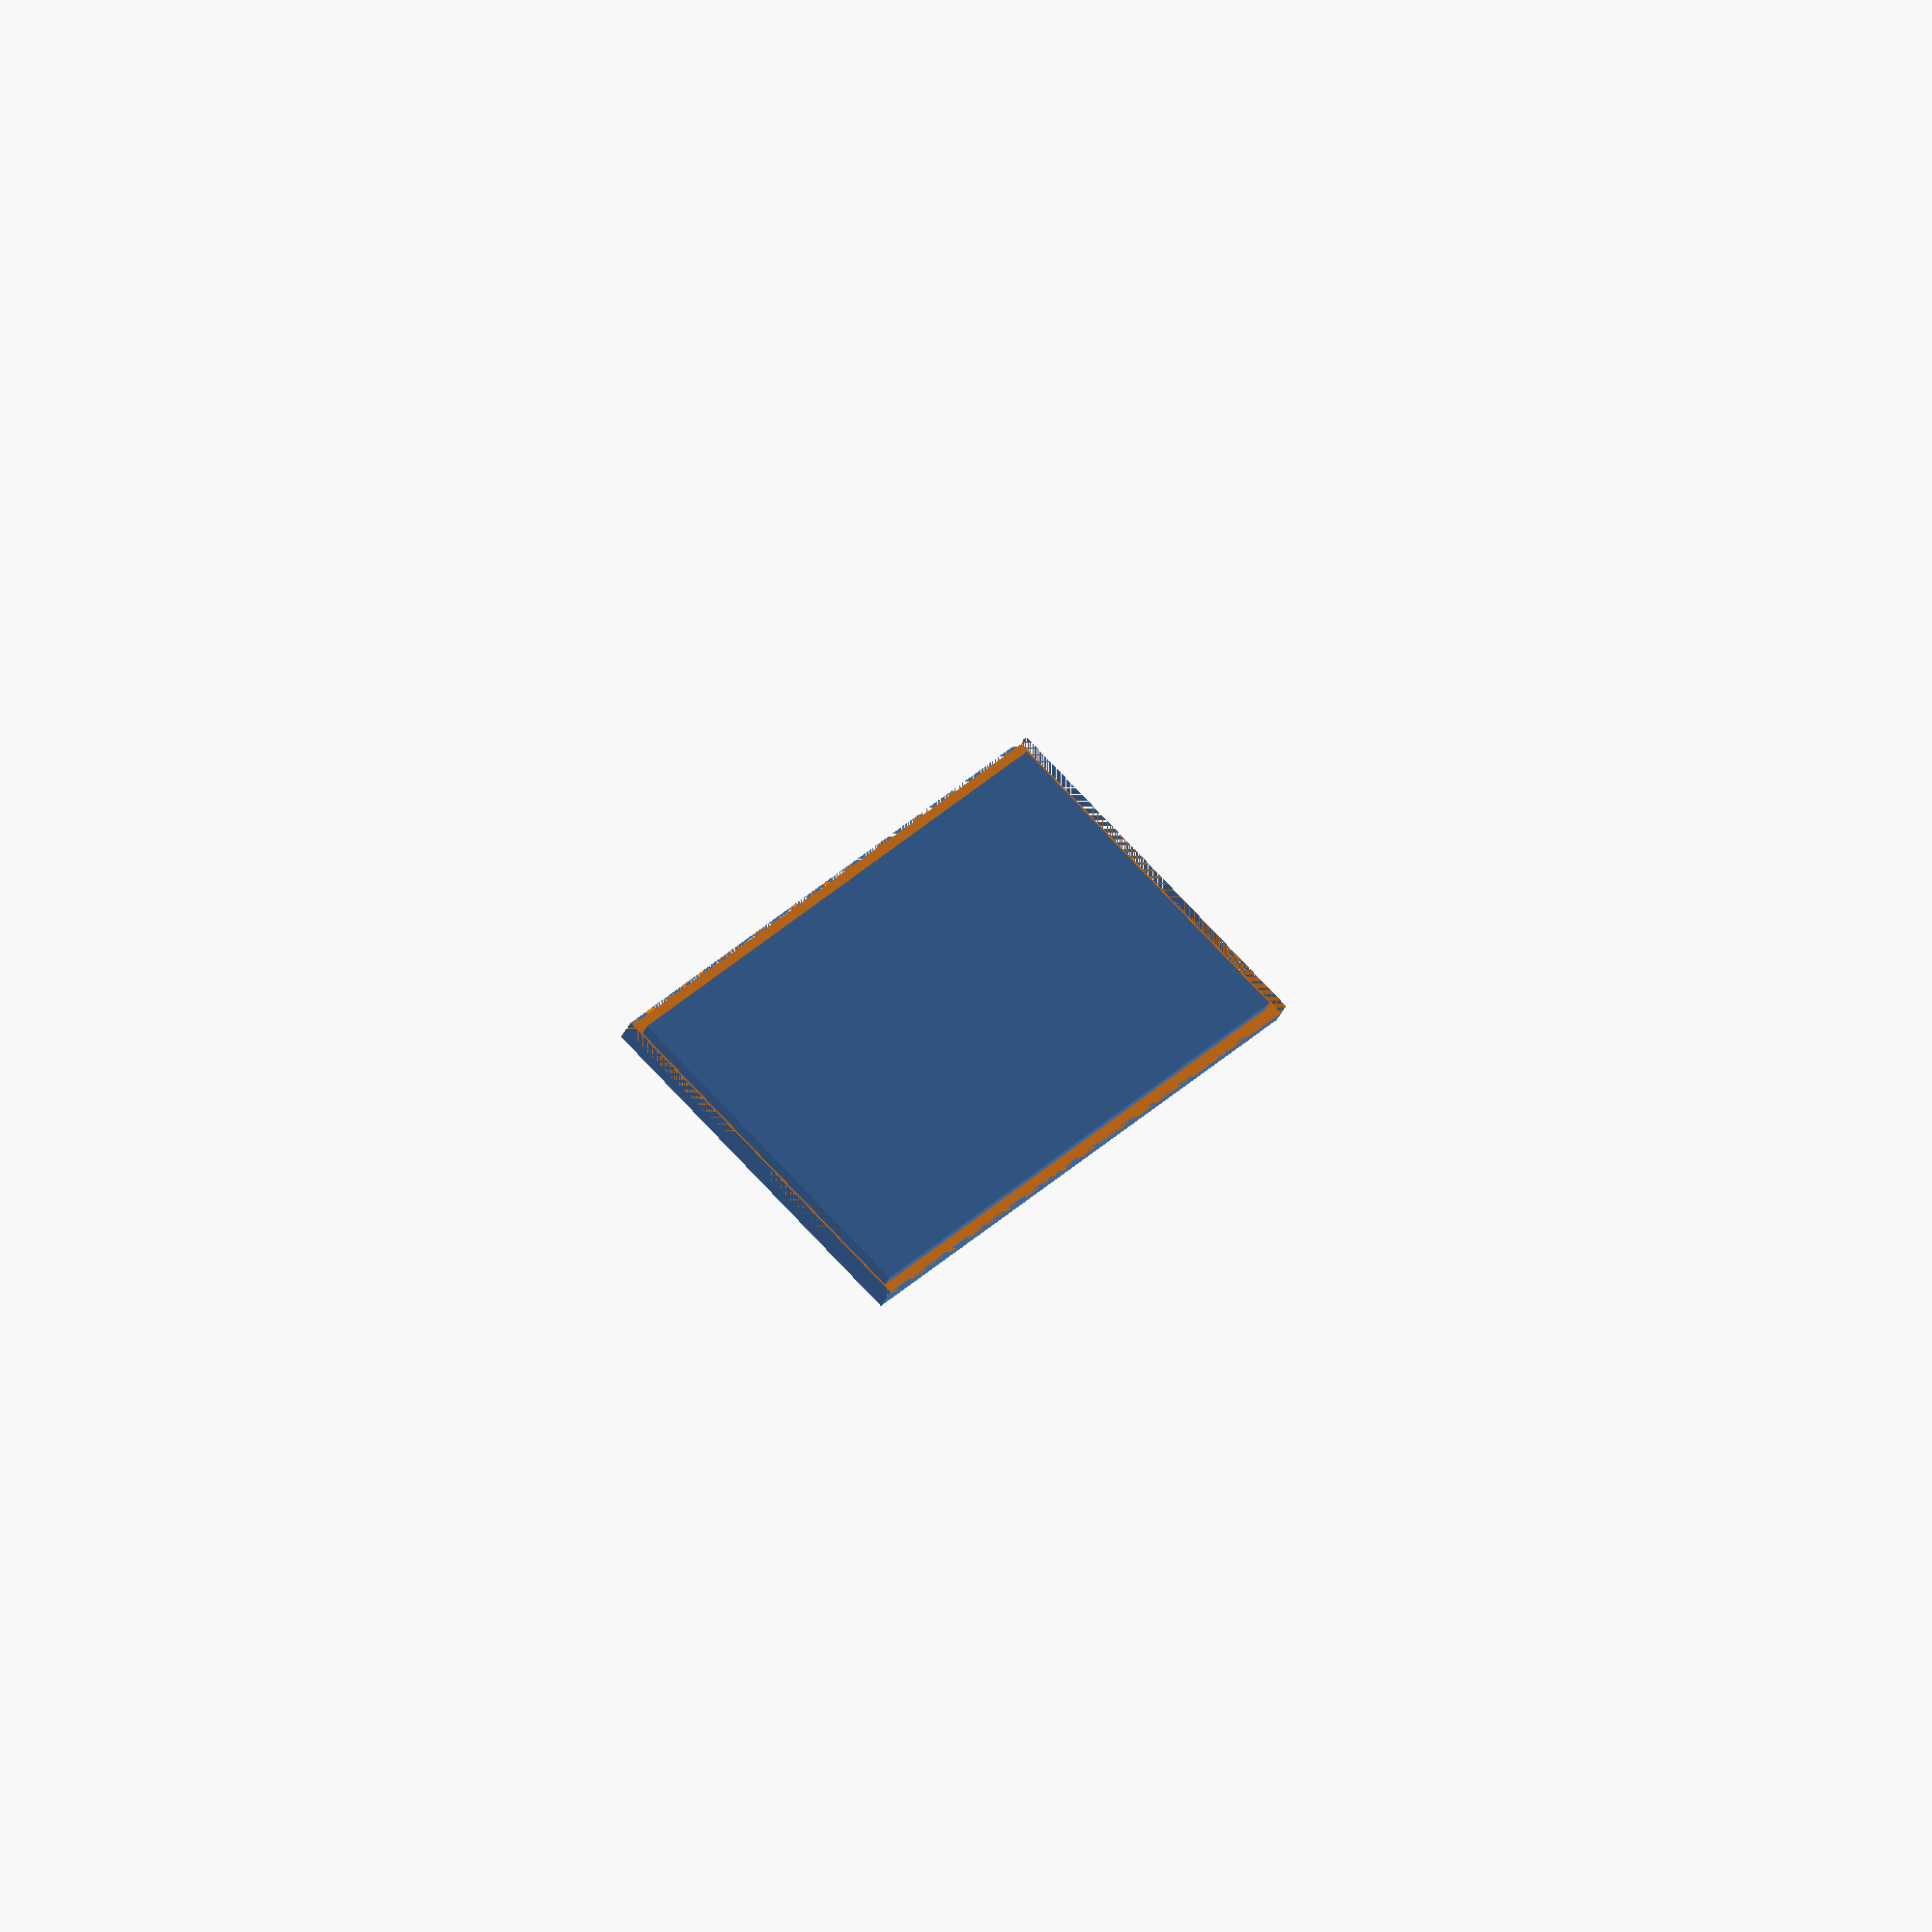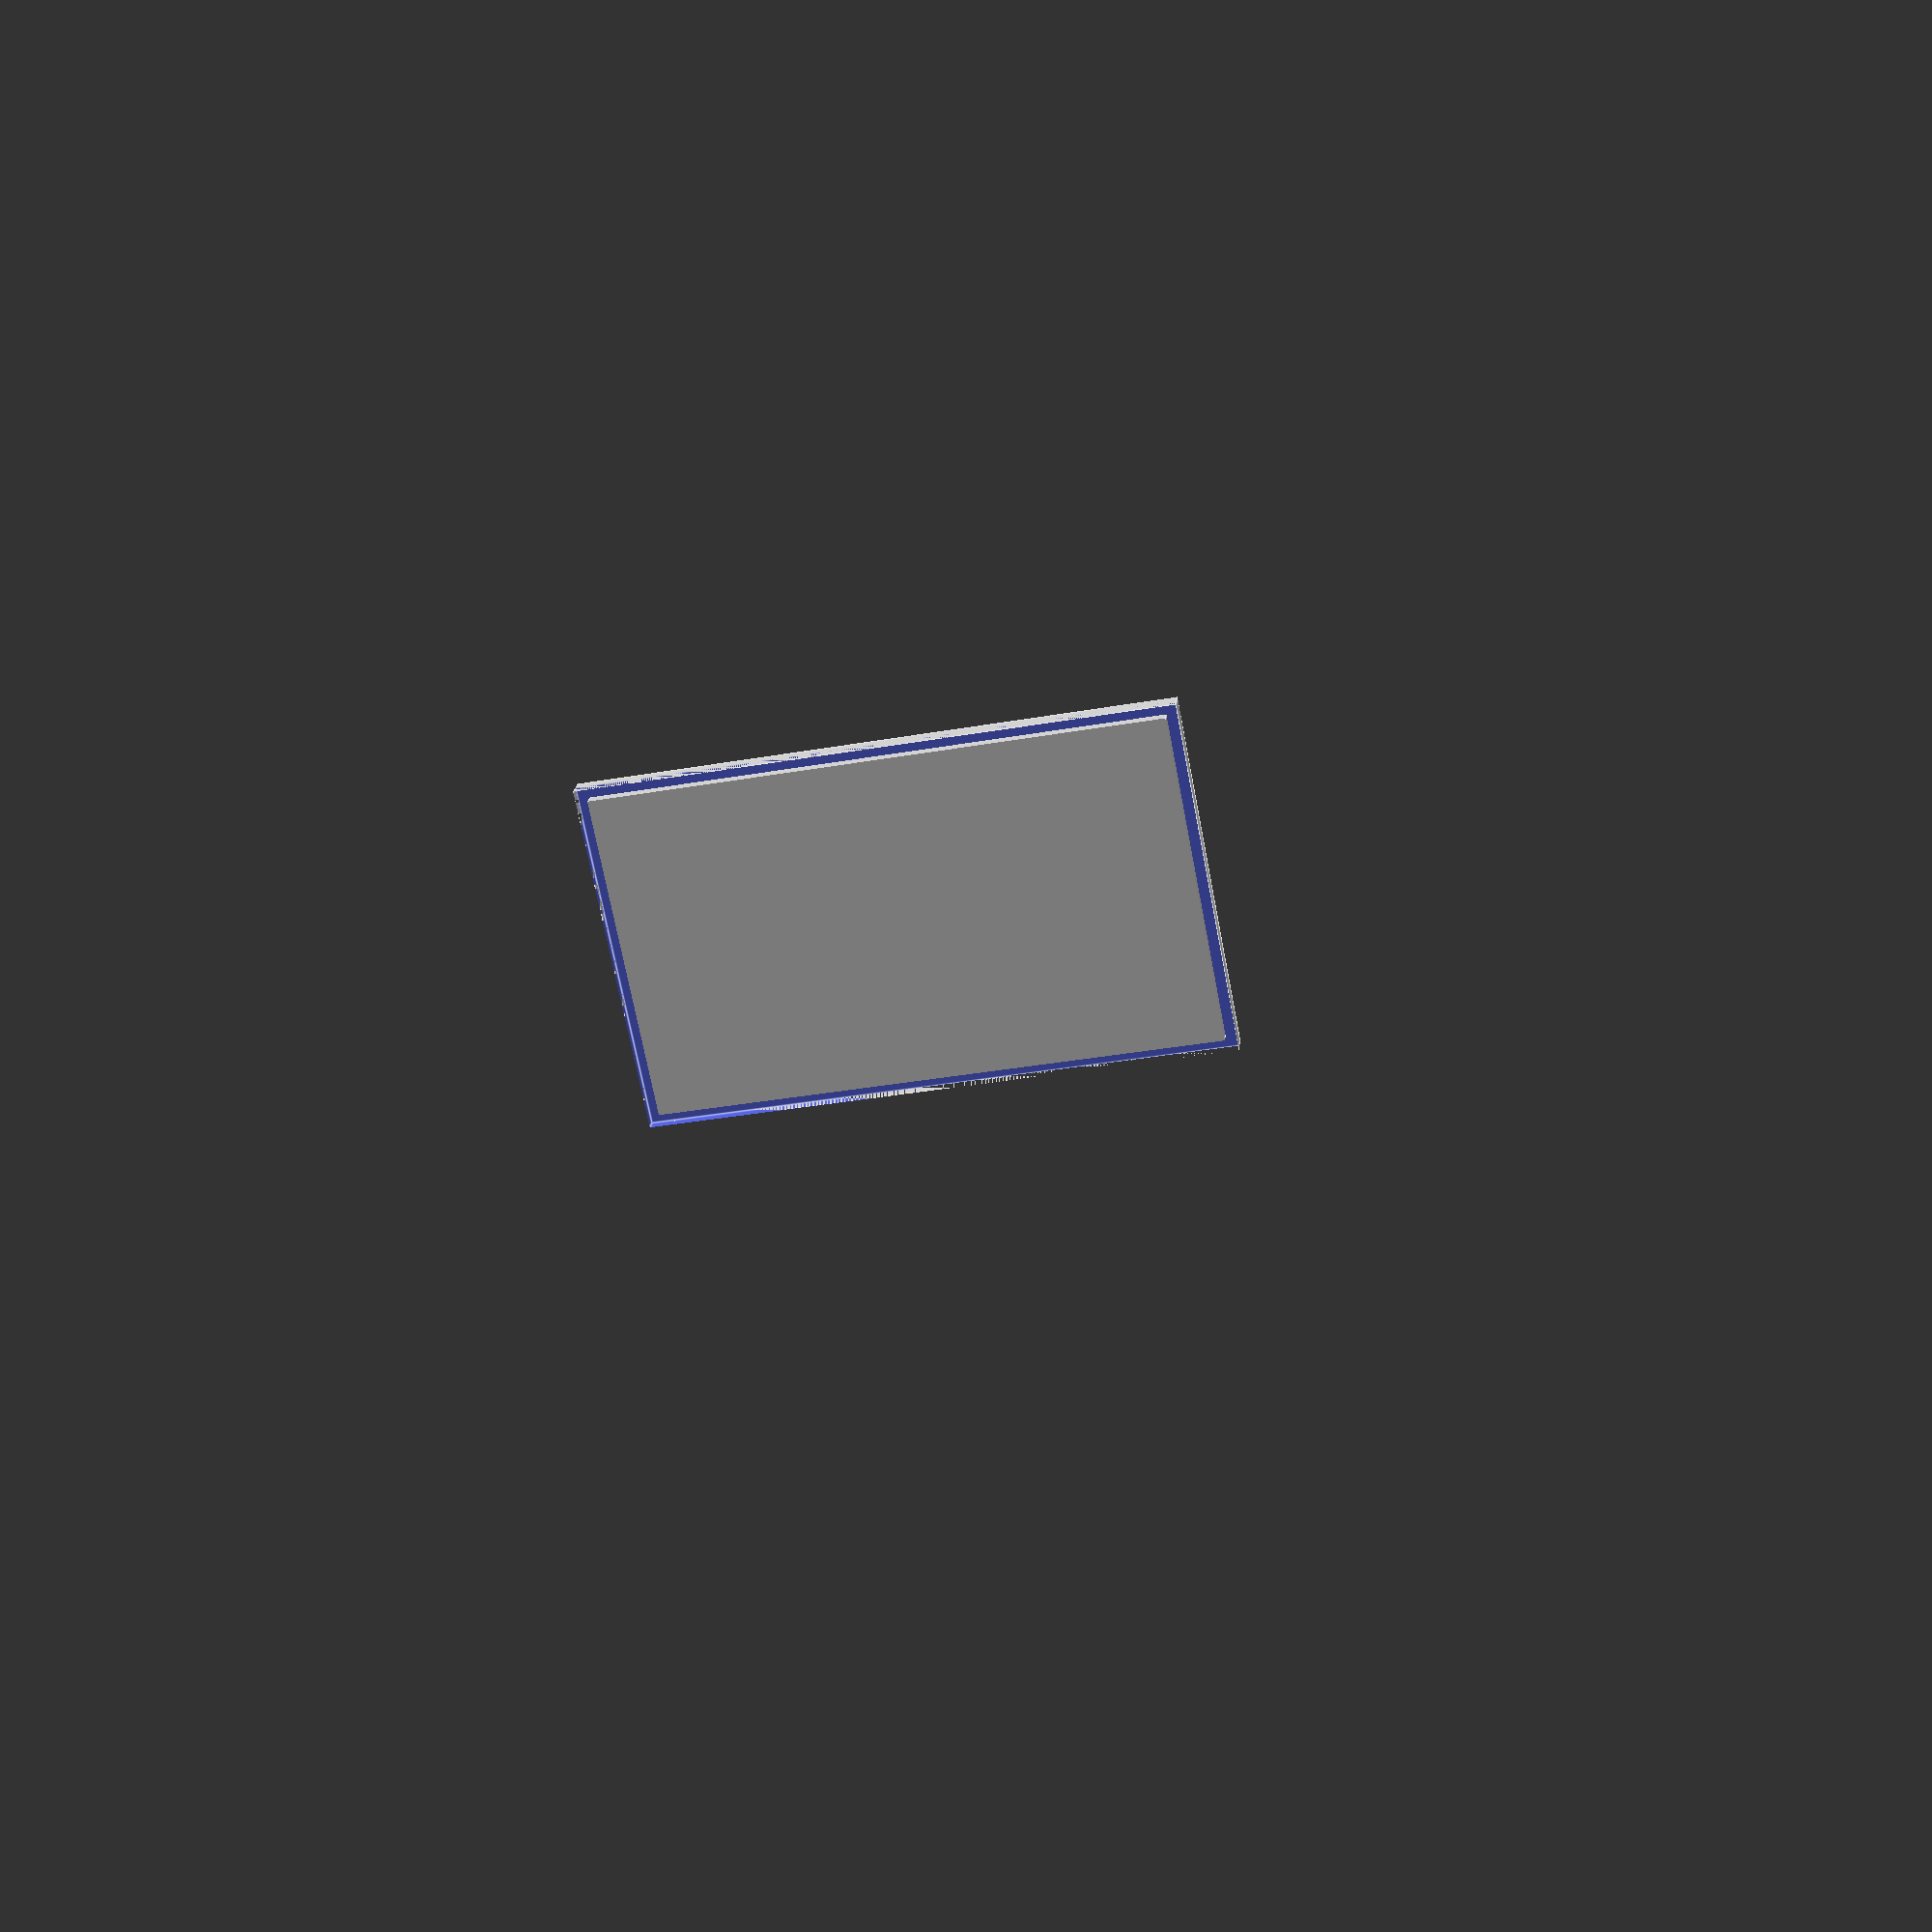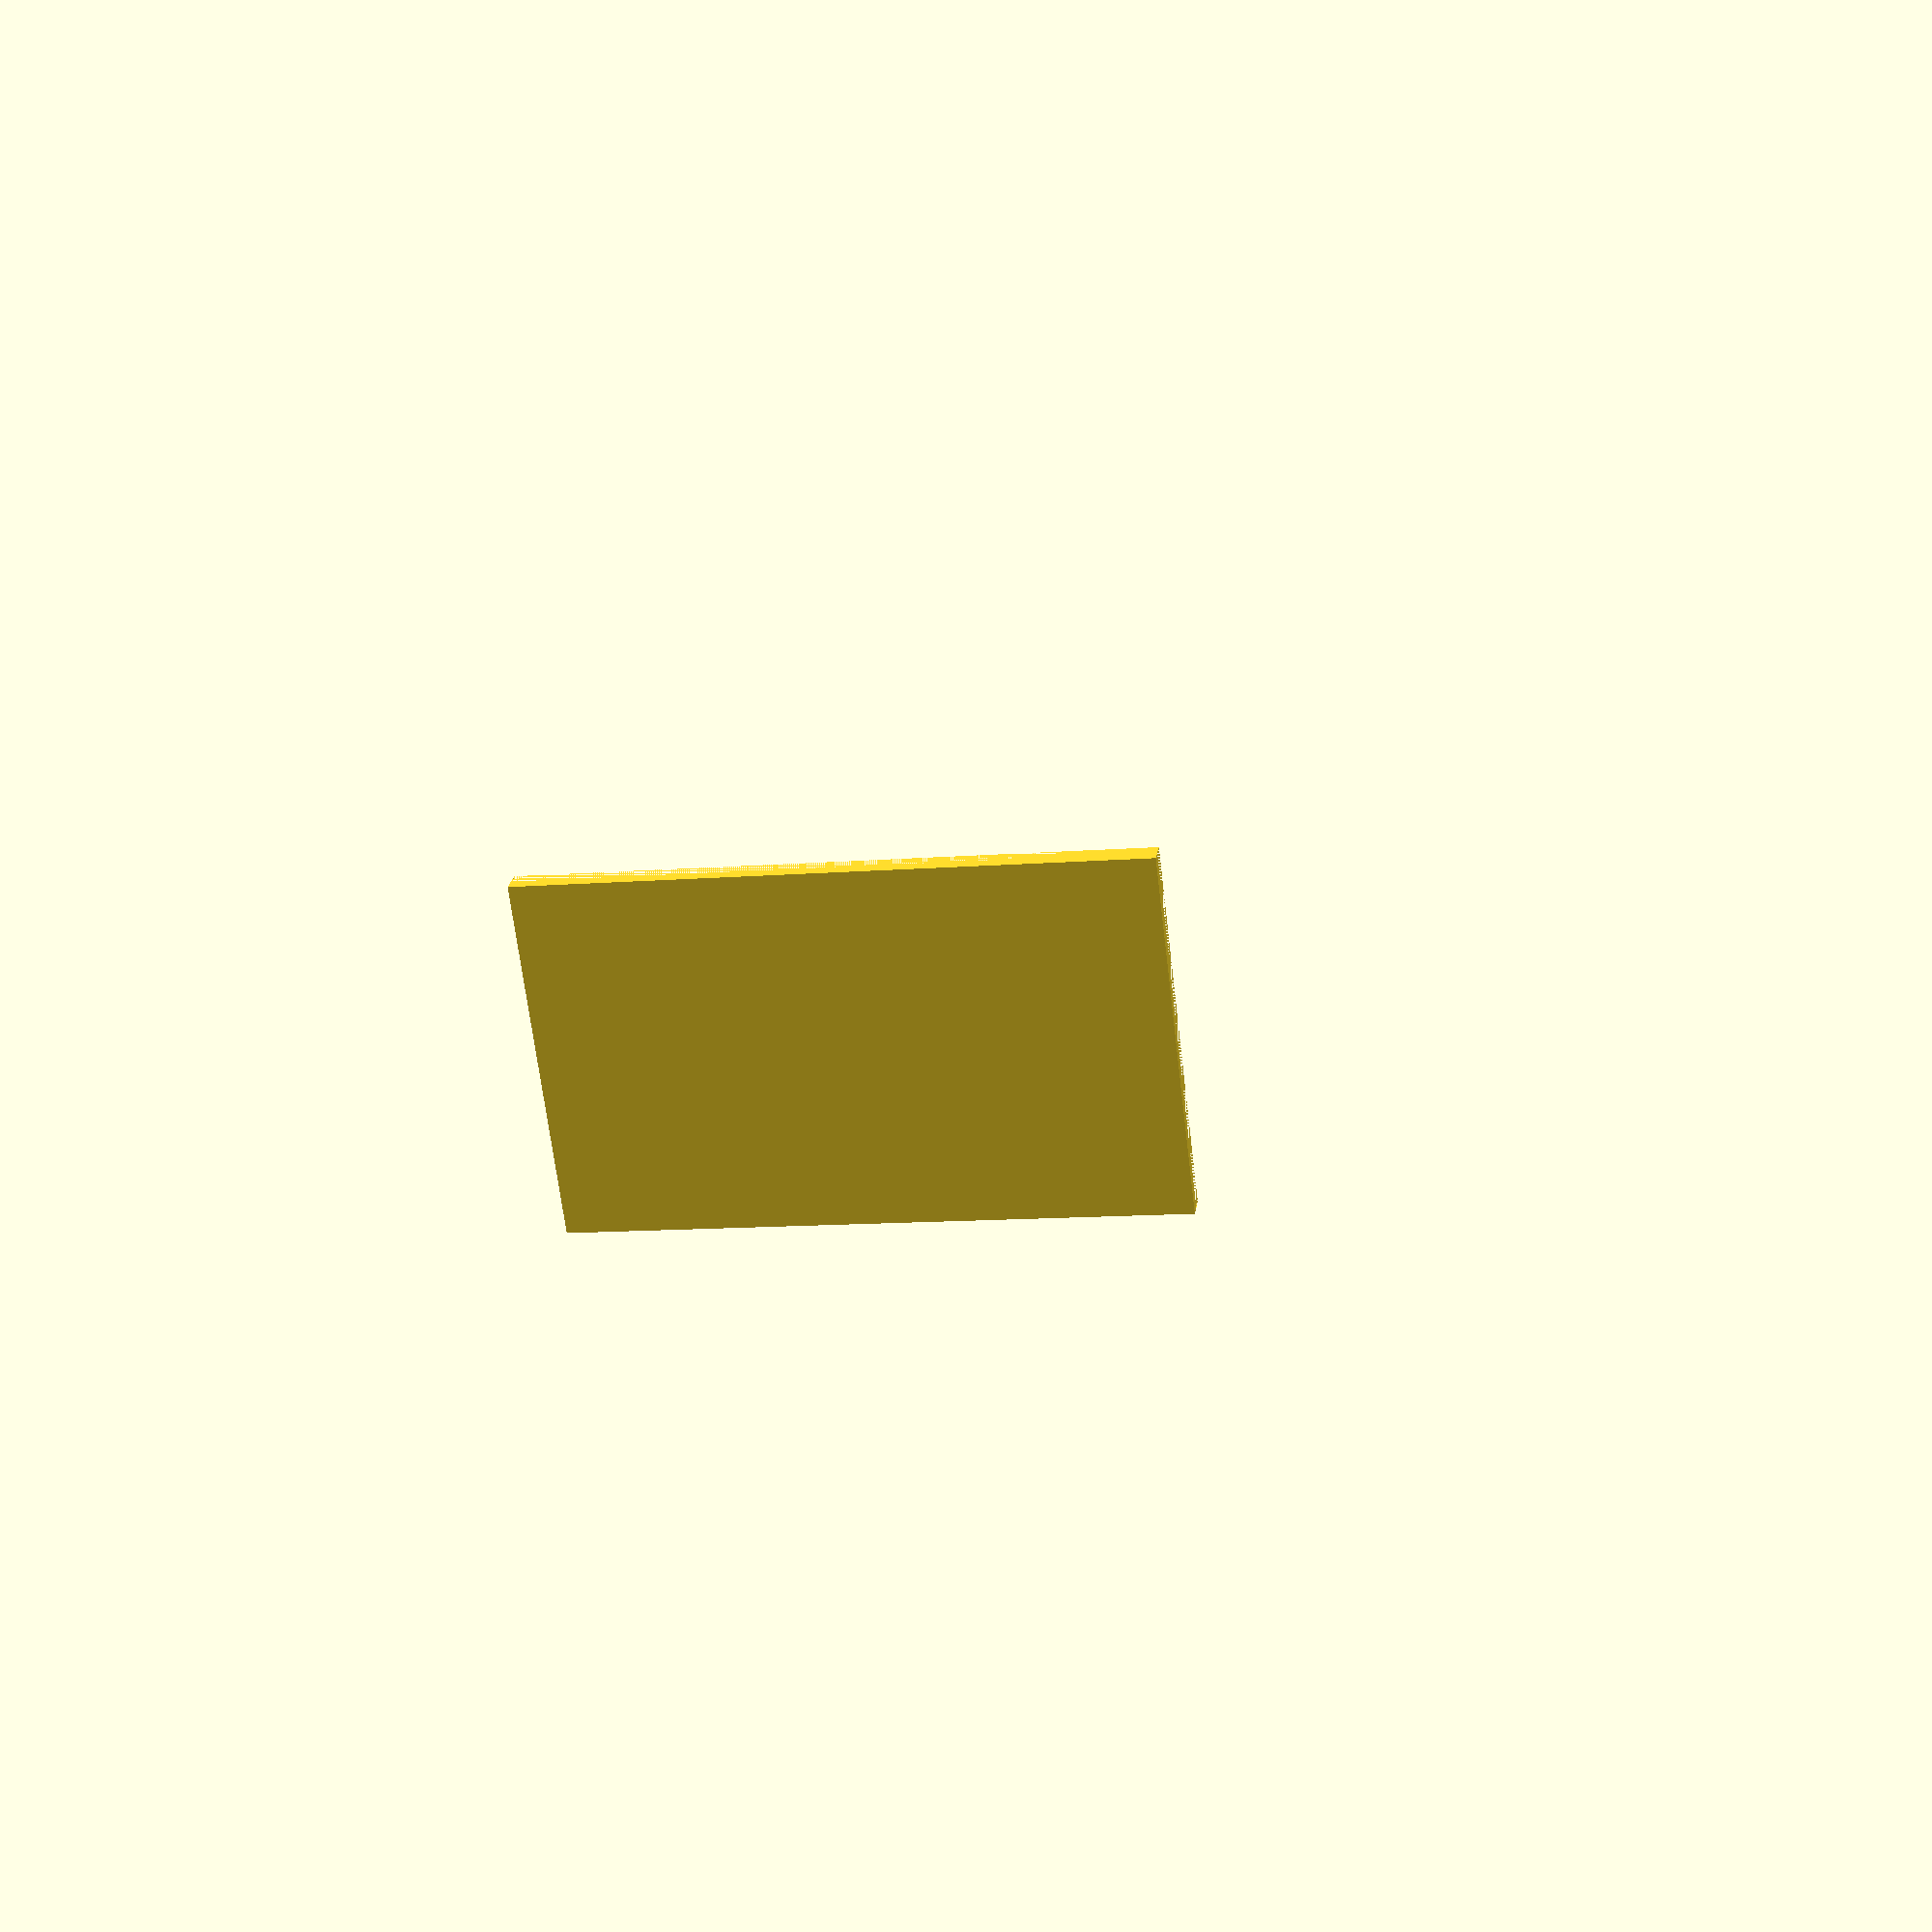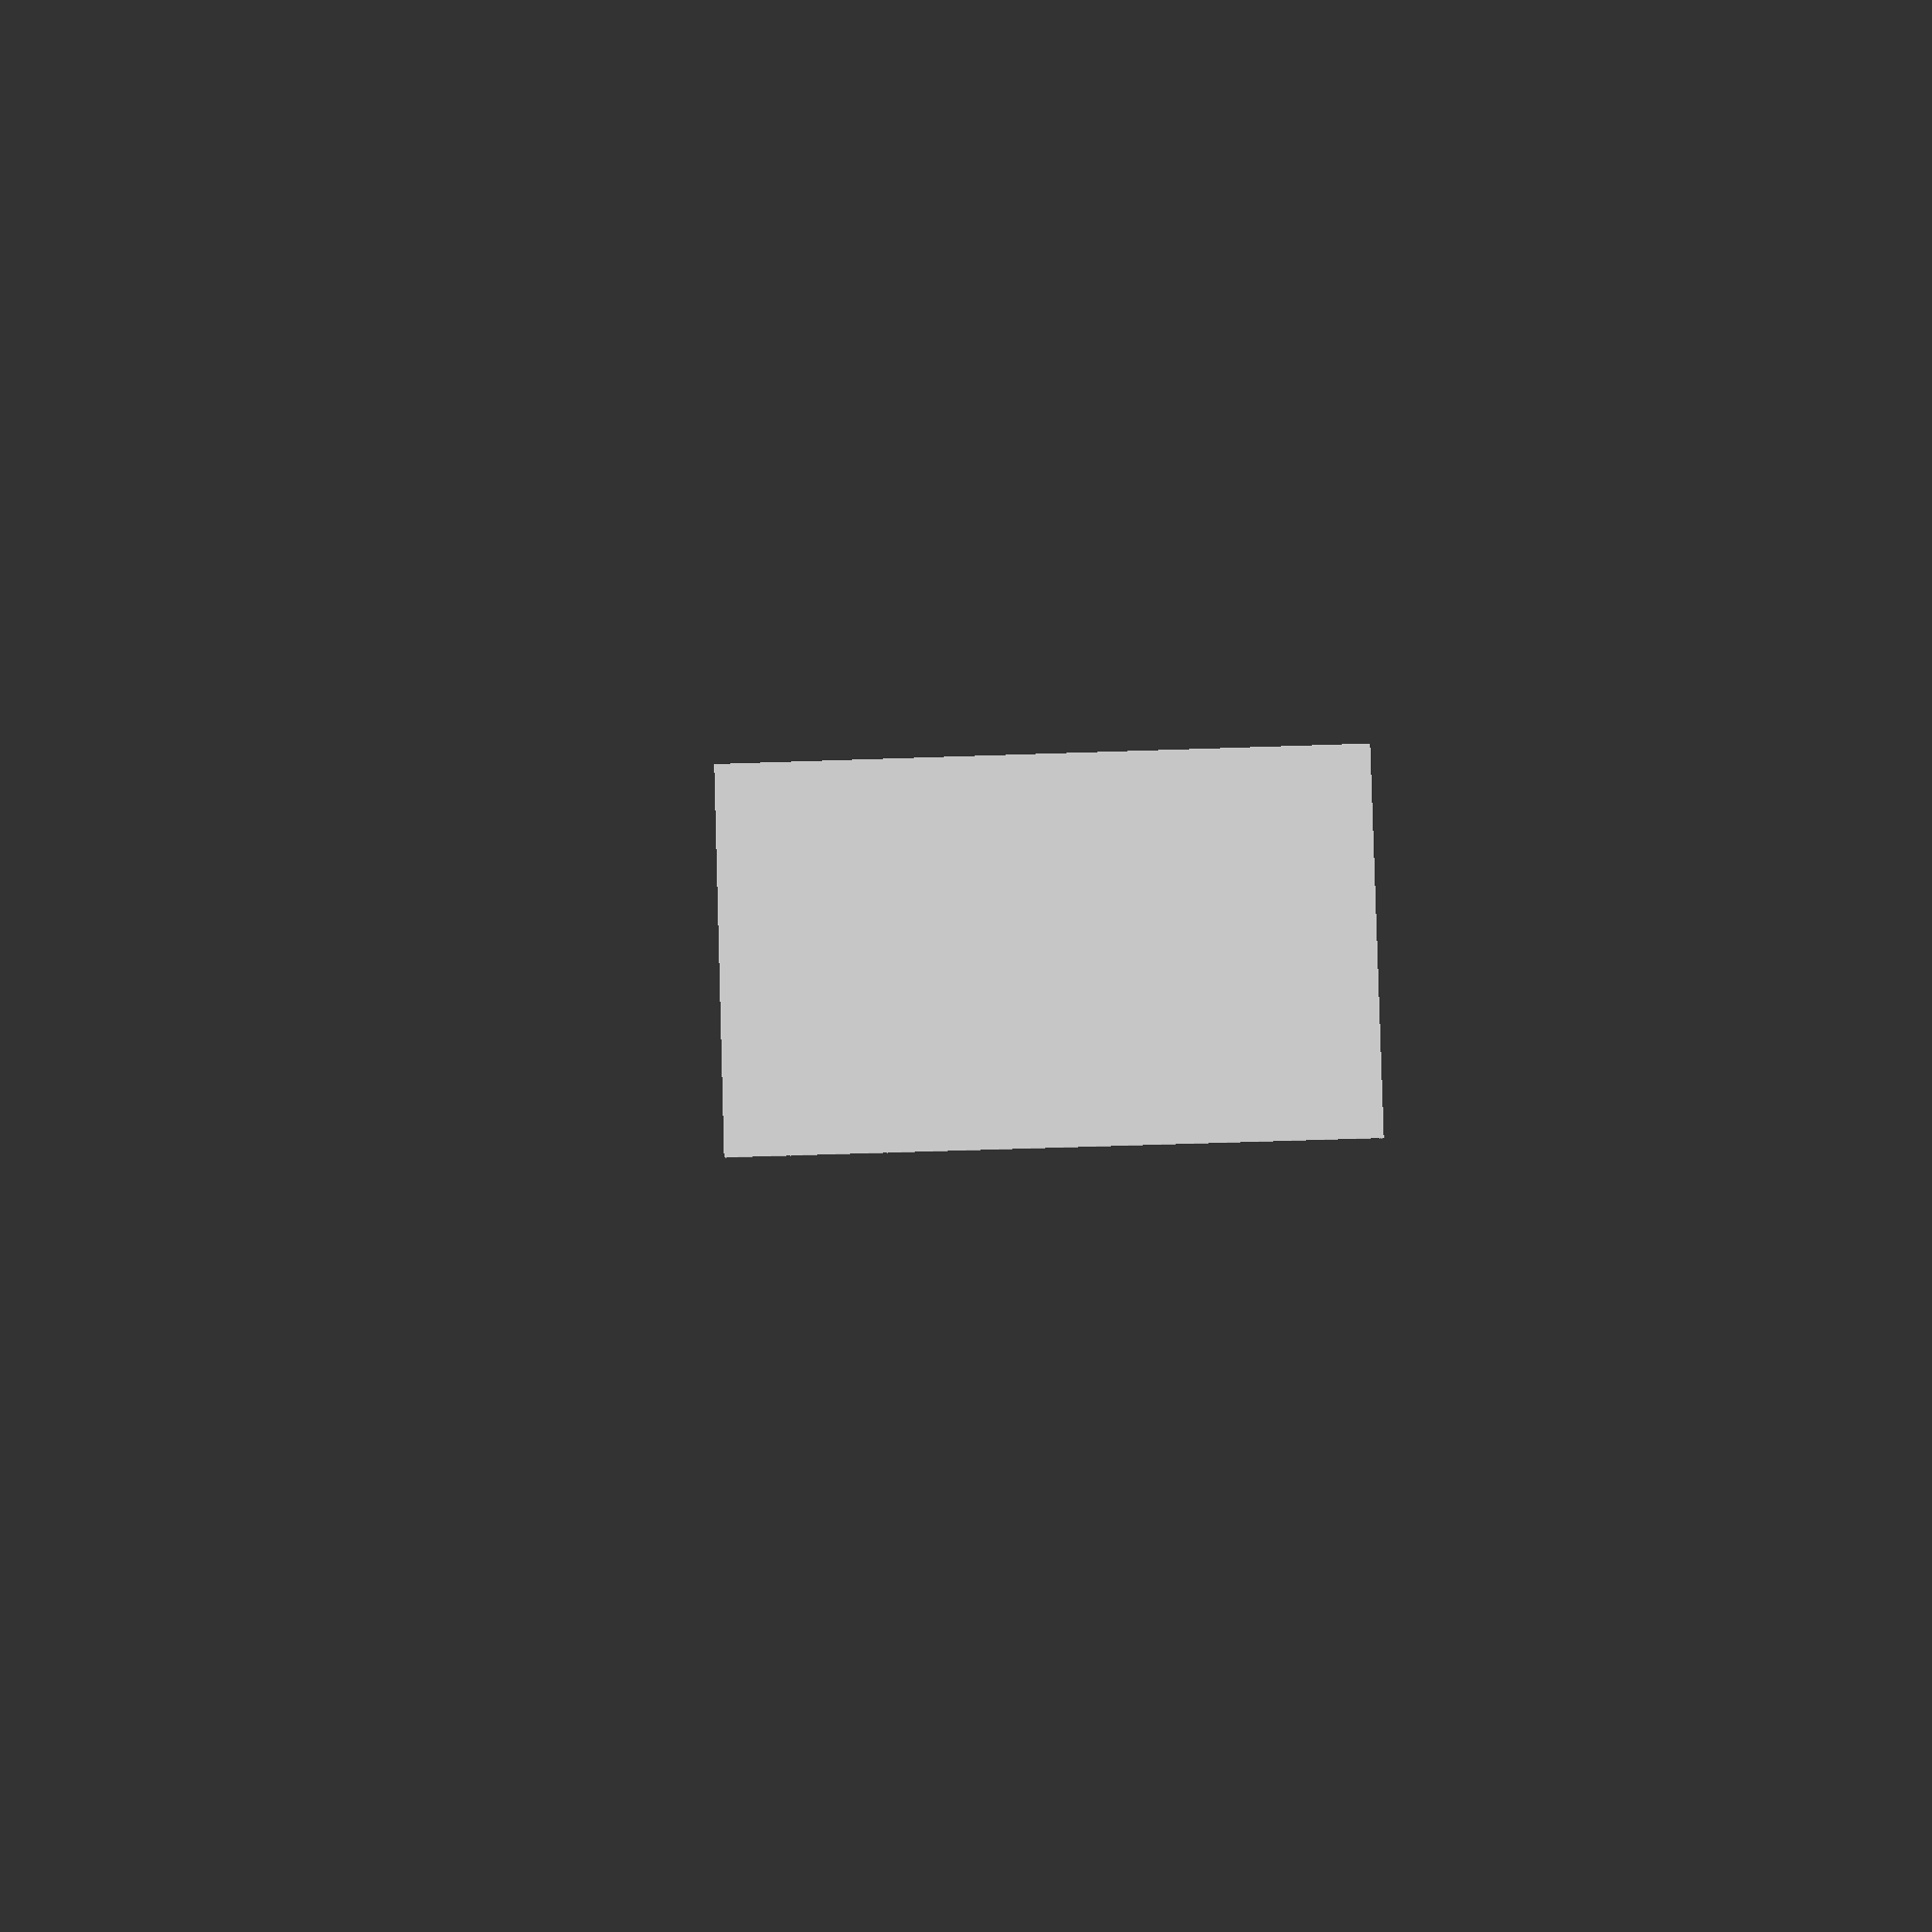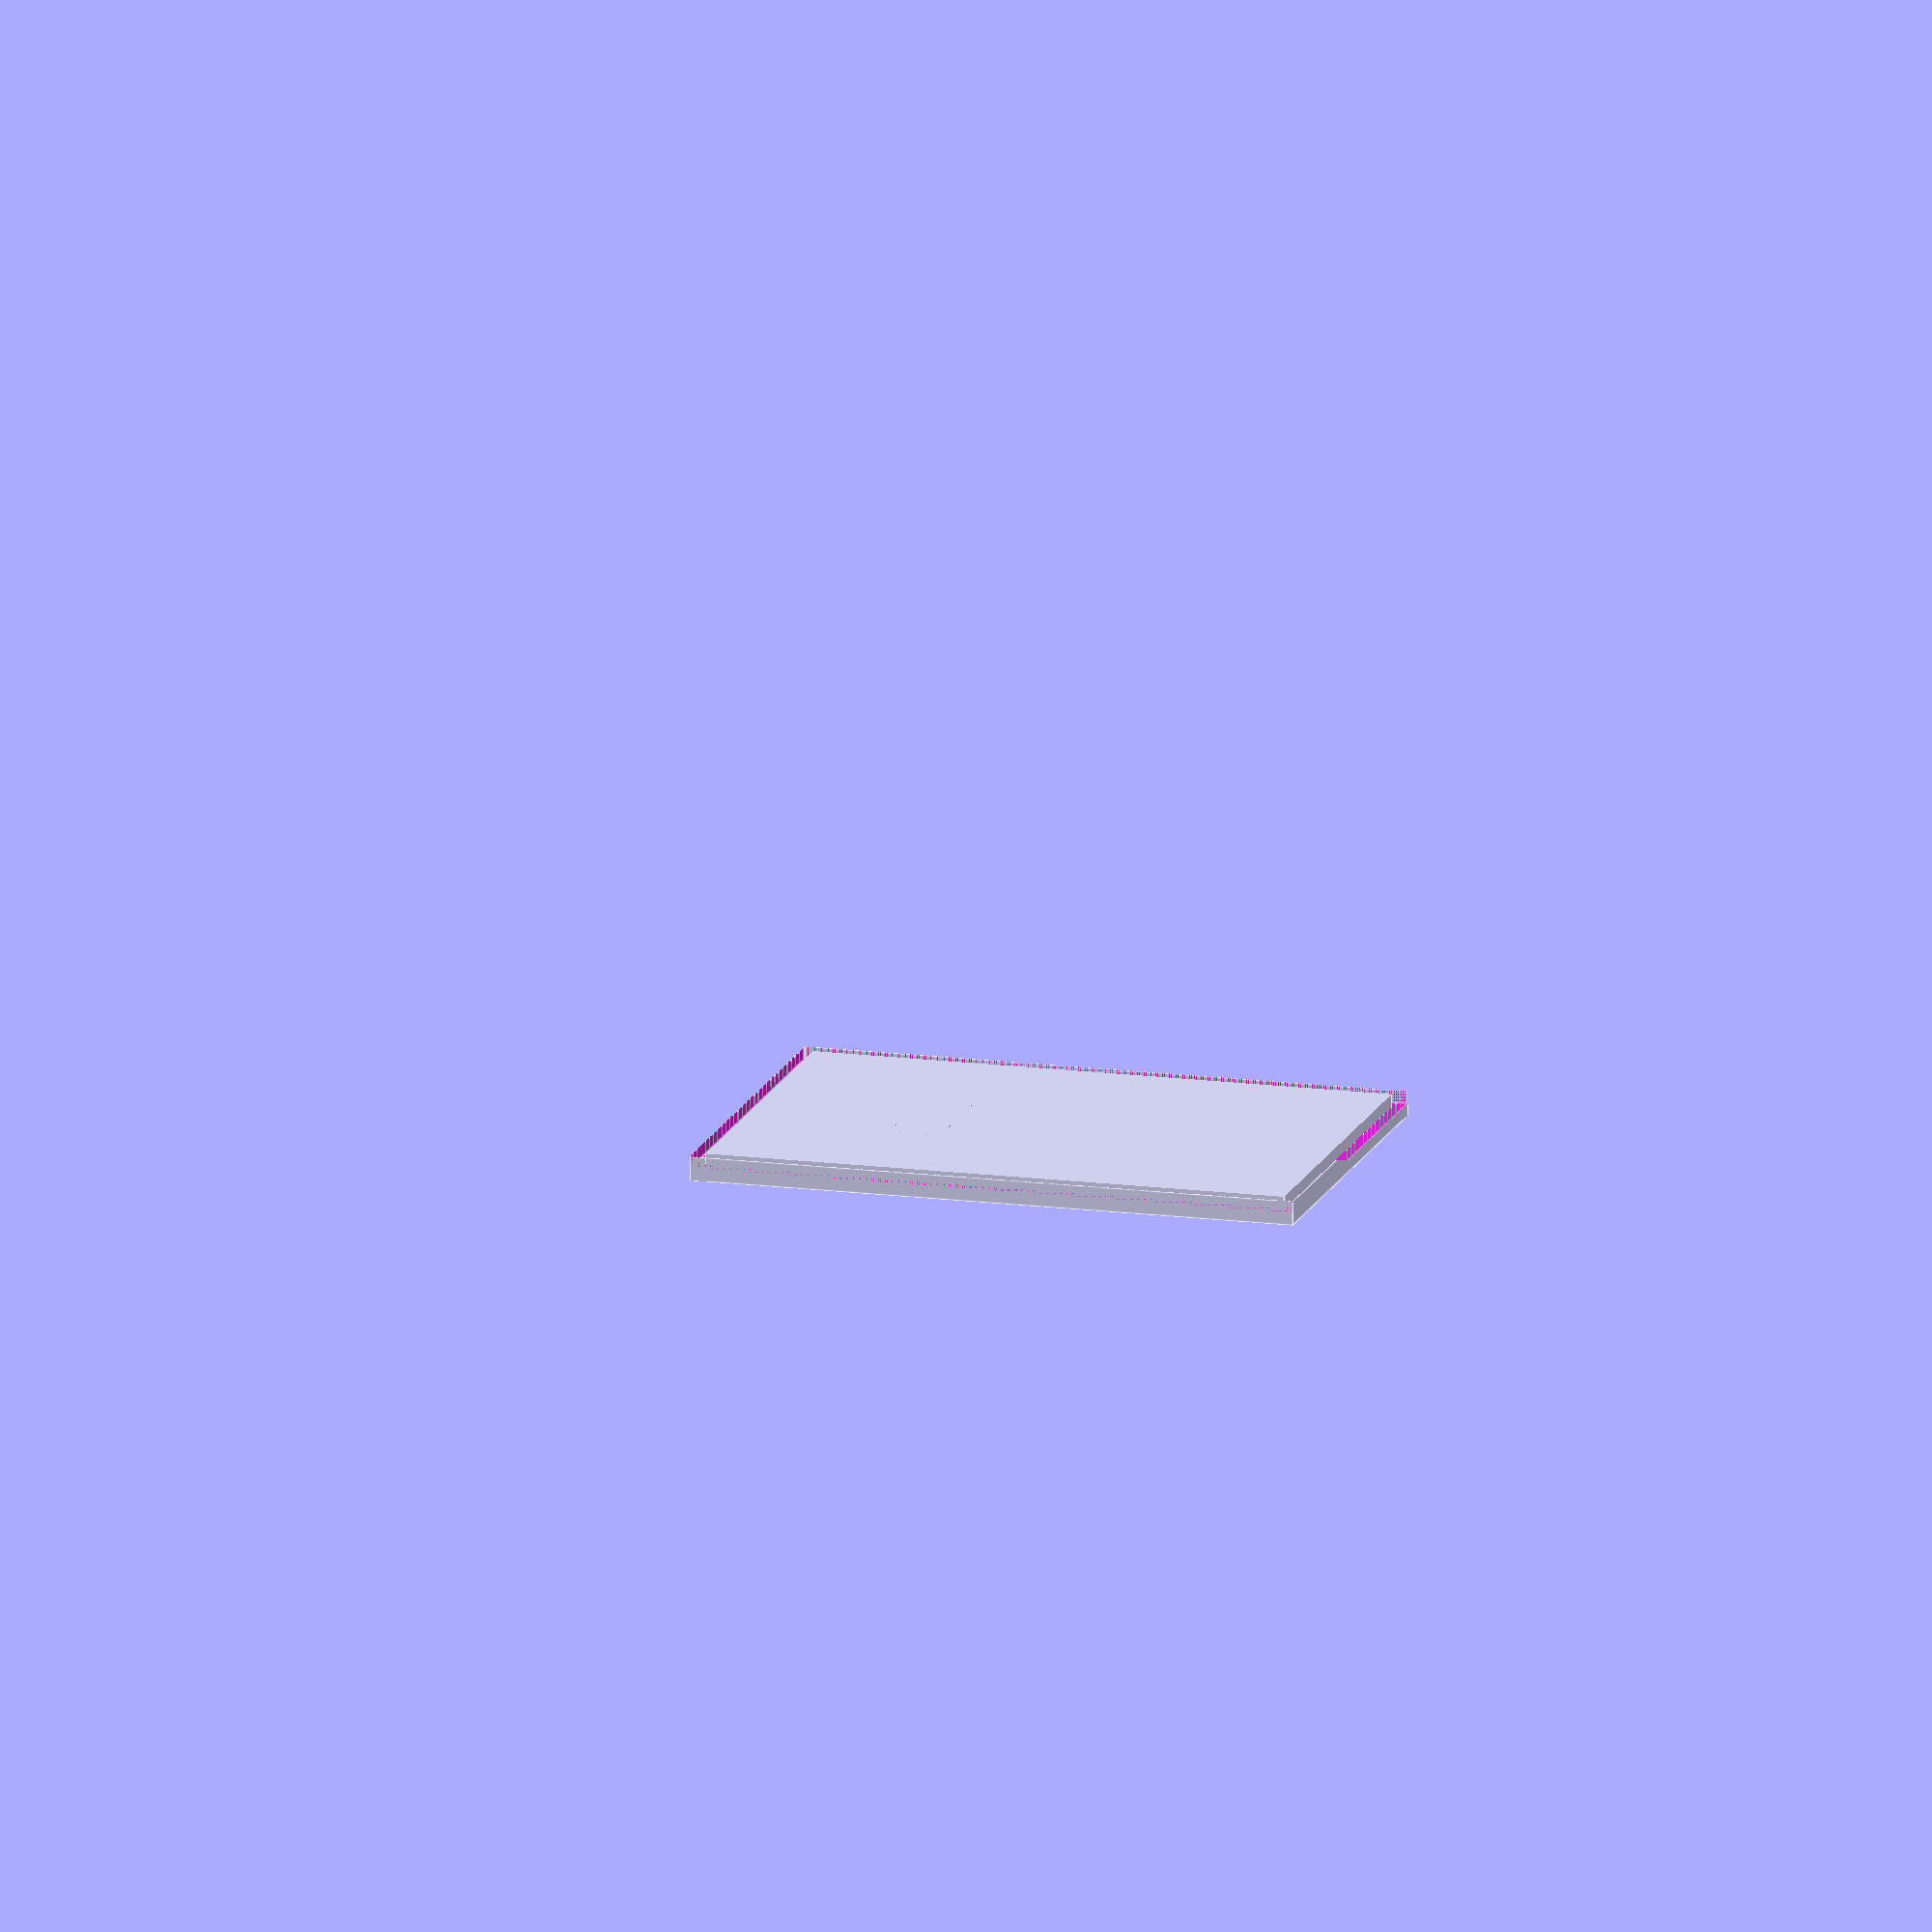
<openscad>
/*difference(){

	translate([0,0,0])cube([30,50,50]);


translate([30/2,0,-1])cylinder(r=45/2,h=102);
    translate([1,28,1])cube([28,50,48]);

translate([-2,22,5])cube([100,3,10]);
translate([-2,22,35])cube([100,3,10]);


translate([10,0,10])rotate([-45,0,0])translate([0,25+5,-20])cube([10,3,100]);
translate([10,0,-60])rotate([45,0,0])translate([0,50*2,10])cube([10,3,100]);
}
*/
translate([0,10,0])
difference(){
translate([0,49,0])cube([30,2,50]);
    difference(){

	translate([0,0,0])cube([30,50,50]);


translate([30/2,0,-1])cylinder(r=45/2,h=102);
    translate([1,28,1])cube([28,50,48]);

translate([-2,22,5])cube([100,3,10]);
translate([-2,22,35])cube([100,3,10]);


translate([10,0,10])rotate([-45,0,0])translate([0,25+5,-20])cube([10,3,100]);
translate([10,0,-60])rotate([45,0,0])translate([0,50*2,10])cube([10,3,100]);
}}

</openscad>
<views>
elev=144.6 azim=28.7 roll=141.3 proj=o view=wireframe
elev=36.4 azim=33.0 roll=282.9 proj=p view=edges
elev=12.0 azim=232.8 roll=281.1 proj=p view=solid
elev=232.7 azim=318.7 roll=87.8 proj=p view=solid
elev=346.5 azim=184.0 roll=107.7 proj=o view=edges
</views>
